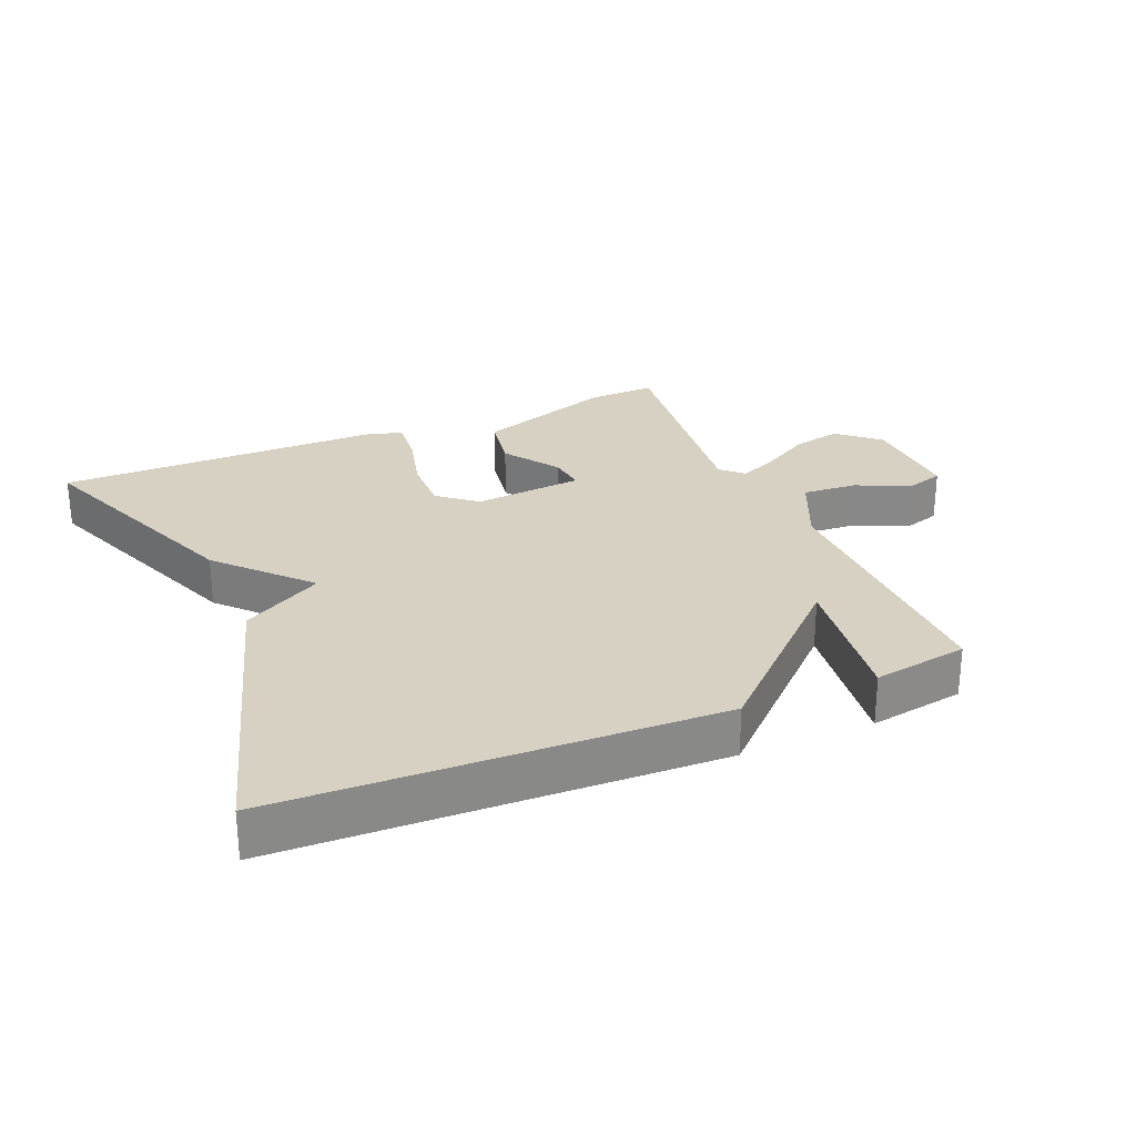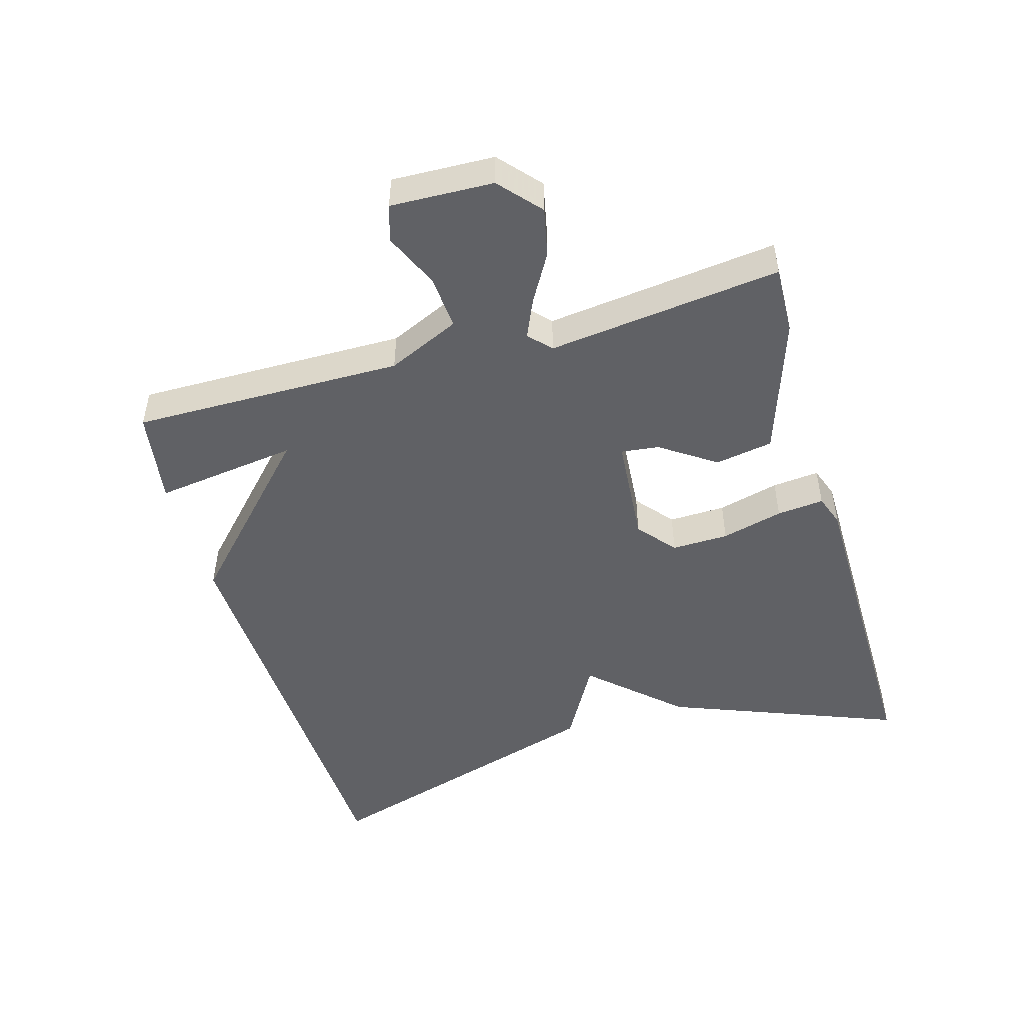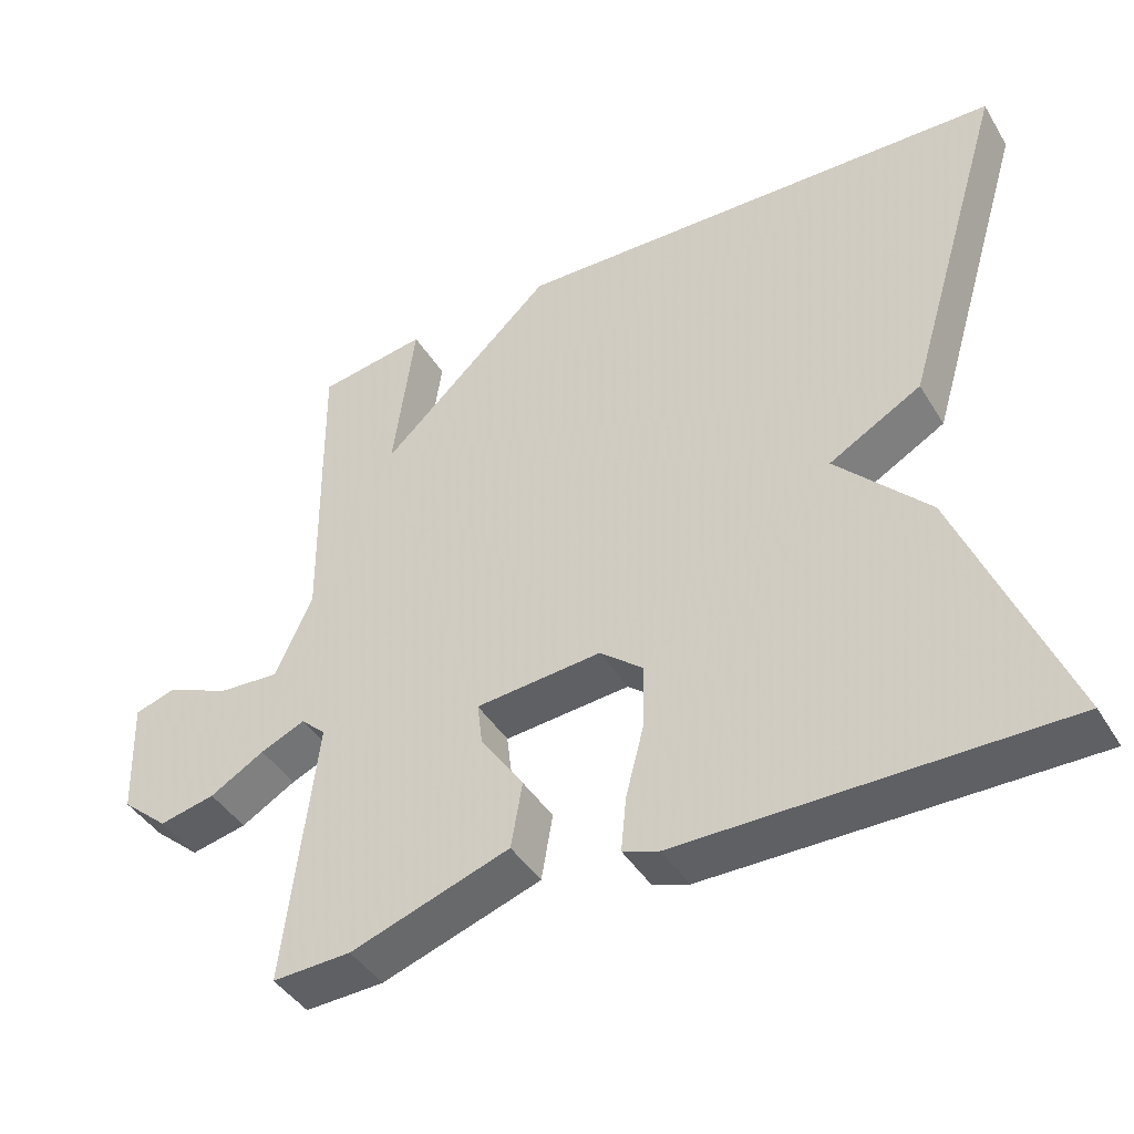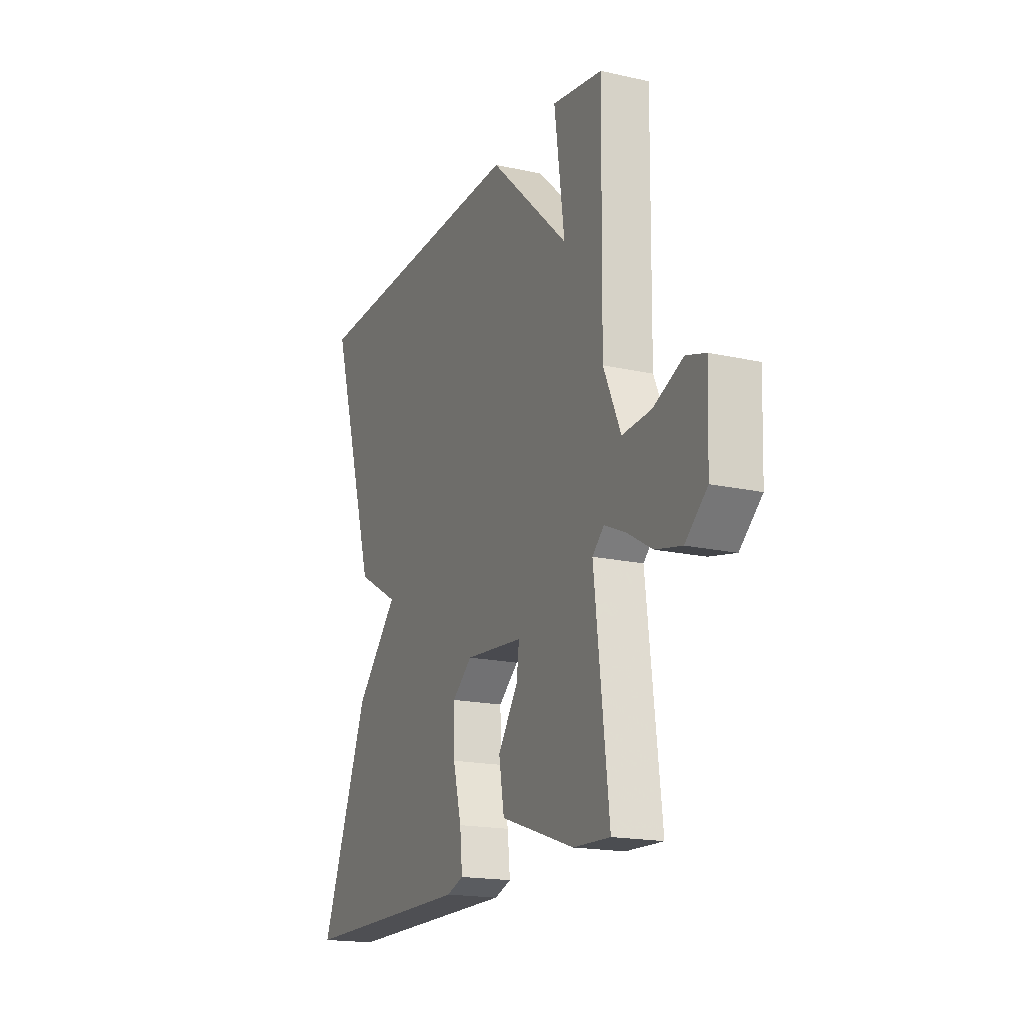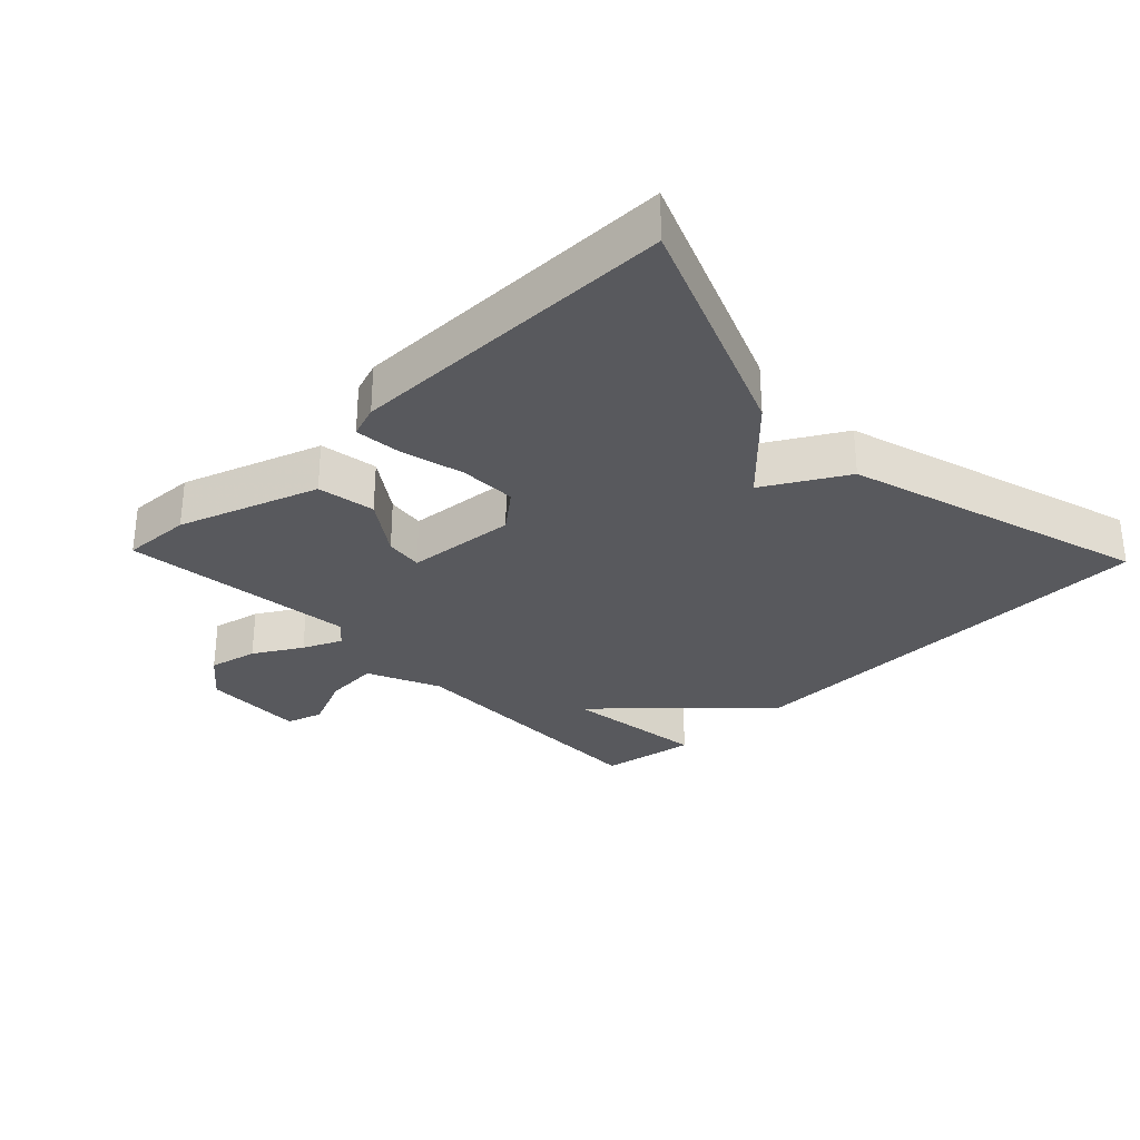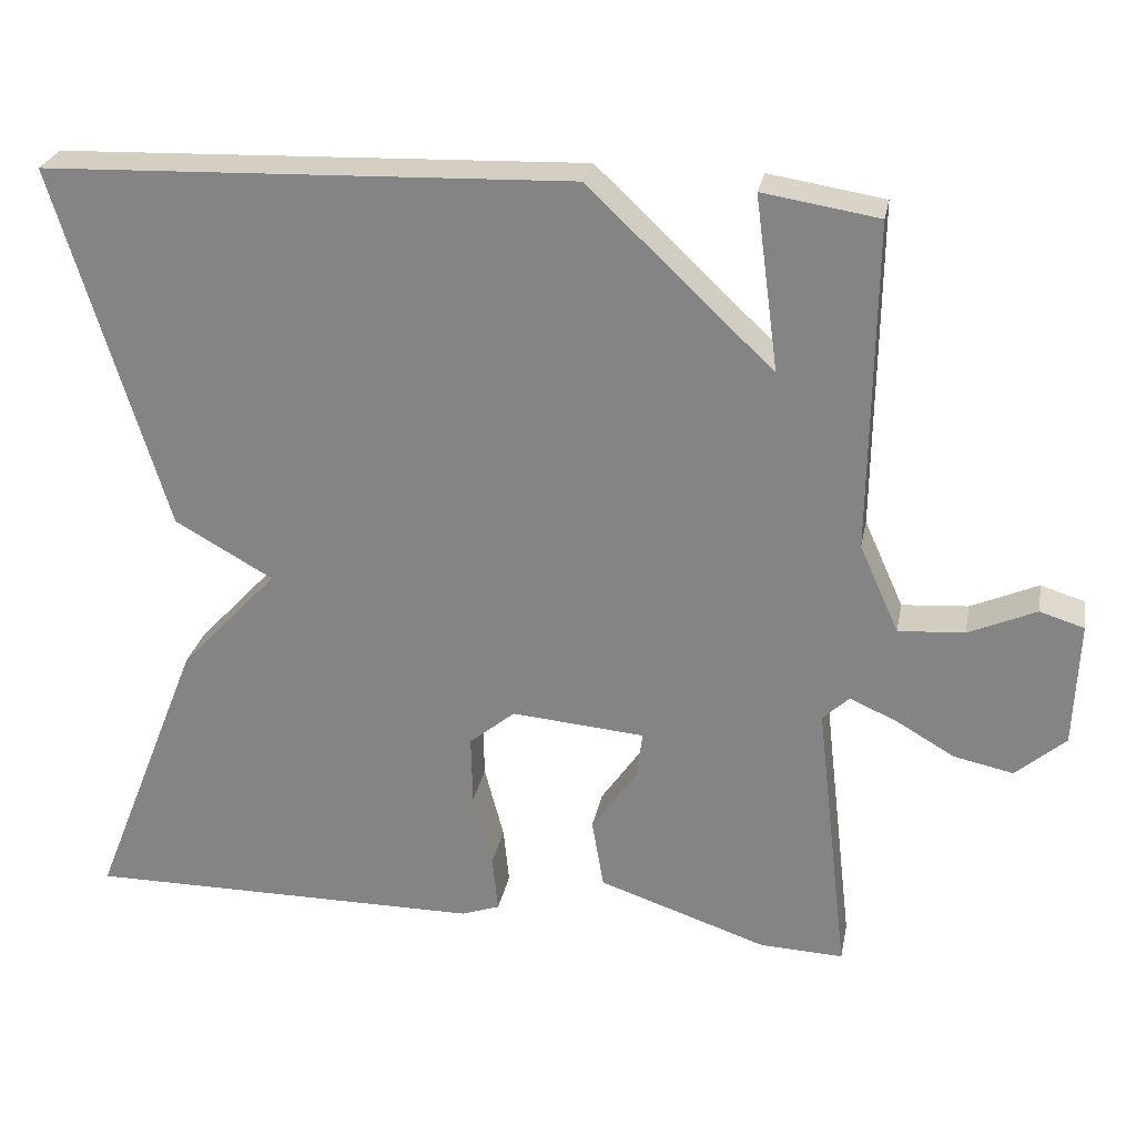
<metadata>
{"format":"obj","ext":"obj","renderer":"f3d","projection":"perspective","resolution":1024,"background":"white","views":[{"elev":27.1,"azim":-23.0,"up":"+Y"},{"elev":-48.6,"azim":106.3,"up":"+Y"},{"elev":-43.0,"azim":-150.7,"up":"+Z"},{"elev":-18.0,"azim":66.4,"up":"+Z"},{"elev":-30.1,"azim":-136.3,"up":"+Y"},{"elev":26.6,"azim":10.8,"up":"+Z"}]}
</metadata>
<code>
v -0.5 0.07 -0.5
v -0.363 0.07 -0.152
v -0.241 0.07 -0.021
v -0.363 0.07 0.048
v -0.5 0.07 0.5
v 0.156 0.07 0.523
v 0.385 0.07 0.306
v 0.356 0.07 0.523
v 0.5 0.07 0.5
v 0.495 0.07 0.091
v 0.544 0.07 -0.018
v 0.626 0.07 -0.012
v 0.71 0.07 0.025
v 0.765 0.07 0.008
v 0.759 0.07 -0.147
v 0.697 0.07 -0.201
v 0.623 0.07 -0.185
v 0.551 0.07 -0.143
v 0.492 0.07 -0.117
v 0.459 0.07 -0.148
v 0.5 0.07 -0.5
v 0.396 0.07 -0.496
v 0.186 0.07 -0.425
v 0.171 0.07 -0.338
v 0.228 0.07 -0.255
v 0.235 0.07 -0.198
v 0.069 0.07 -0.184
v 0.012 0.07 -0.231
v 0.014 0.07 -0.317
v 0.038 0.07 -0.41
v 0.045 0.07 -0.481
v -0.003 0.07 -0.498
v -0.5 0 -0.5
v -0.363 0 -0.152
v -0.241 0 -0.021
v -0.363 0 0.048
v -0.5 0 0.5
v 0.156 0 0.523
v 0.385 0 0.306
v 0.356 0 0.523
v 0.5 0 0.5
v 0.495 0 0.091
v 0.544 0 -0.018
v 0.626 0 -0.012
v 0.71 0 0.025
v 0.765 0 0.008
v 0.759 0 -0.147
v 0.697 0 -0.201
v 0.623 0 -0.185
v 0.551 0 -0.143
v 0.492 0 -0.117
v 0.459 0 -0.148
v 0.5 0 -0.5
v 0.396 0 -0.496
v 0.186 0 -0.425
v 0.171 0 -0.338
v 0.228 0 -0.255
v 0.235 0 -0.198
v 0.069 0 -0.184
v 0.012 0 -0.231
v 0.014 0 -0.317
v 0.038 0 -0.41
v 0.045 0 -0.481
v -0.003 0 -0.498
f 1 2 3
f 32 1 3
f 31 32 3
f 30 31 3
f 29 30 3
f 28 29 3
f 27 28 3
f 5 6 7
f 4 5 7
f 3 4 7
f 27 3 7
f 26 27 7
f 25 26 7
f 23 24 25
f 22 23 25
f 21 22 25
f 20 21 25
f 19 20 25 7
f 18 19 7 8
f 16 17 18
f 15 16 18
f 14 15 18
f 13 14 18
f 12 13 18
f 11 12 18
f 10 11 18
f 10 18 8
f 8 9 10
f 35 34 33
f 35 33 64
f 35 64 63
f 35 63 62
f 35 62 61
f 35 61 60
f 35 60 59
f 39 38 37
f 39 37 36
f 39 36 35
f 39 35 59
f 39 59 58
f 39 58 57
f 57 56 55
f 57 55 54
f 57 54 53
f 57 53 52
f 39 57 52 51
f 40 39 51 50
f 50 49 48
f 50 48 47
f 50 47 46
f 50 46 45
f 50 45 44
f 50 44 43
f 50 43 42
f 40 50 42
f 42 41 40
f 1 33 34 2
f 2 34 35 3
f 3 35 36 4
f 4 36 37 5
f 5 37 38 6
f 6 38 39 7
f 7 39 40 8
f 8 40 41 9
f 9 41 42 10
f 10 42 43 11
f 11 43 44 12
f 12 44 45 13
f 13 45 46 14
f 14 46 47 15
f 15 47 48 16
f 16 48 49 17
f 17 49 50 18
f 18 50 51 19
f 19 51 52 20
f 20 52 53 21
f 21 53 54 22
f 22 54 55 23
f 23 55 56 24
f 24 56 57 25
f 25 57 58 26
f 26 58 59 27
f 27 59 60 28
f 28 60 61 29
f 29 61 62 30
f 30 62 63 31
f 31 63 64 32
f 32 64 33 1

</code>
